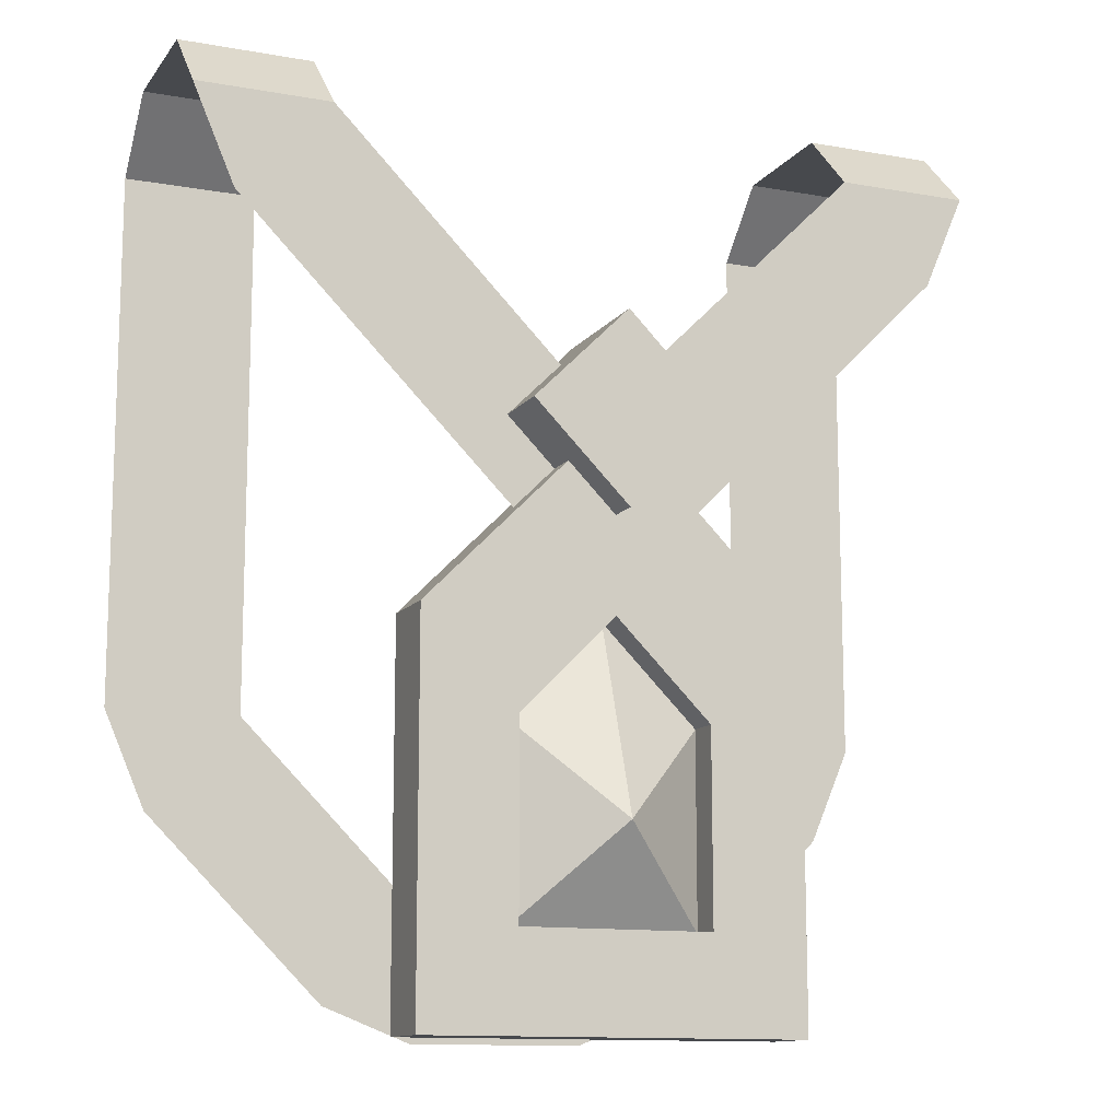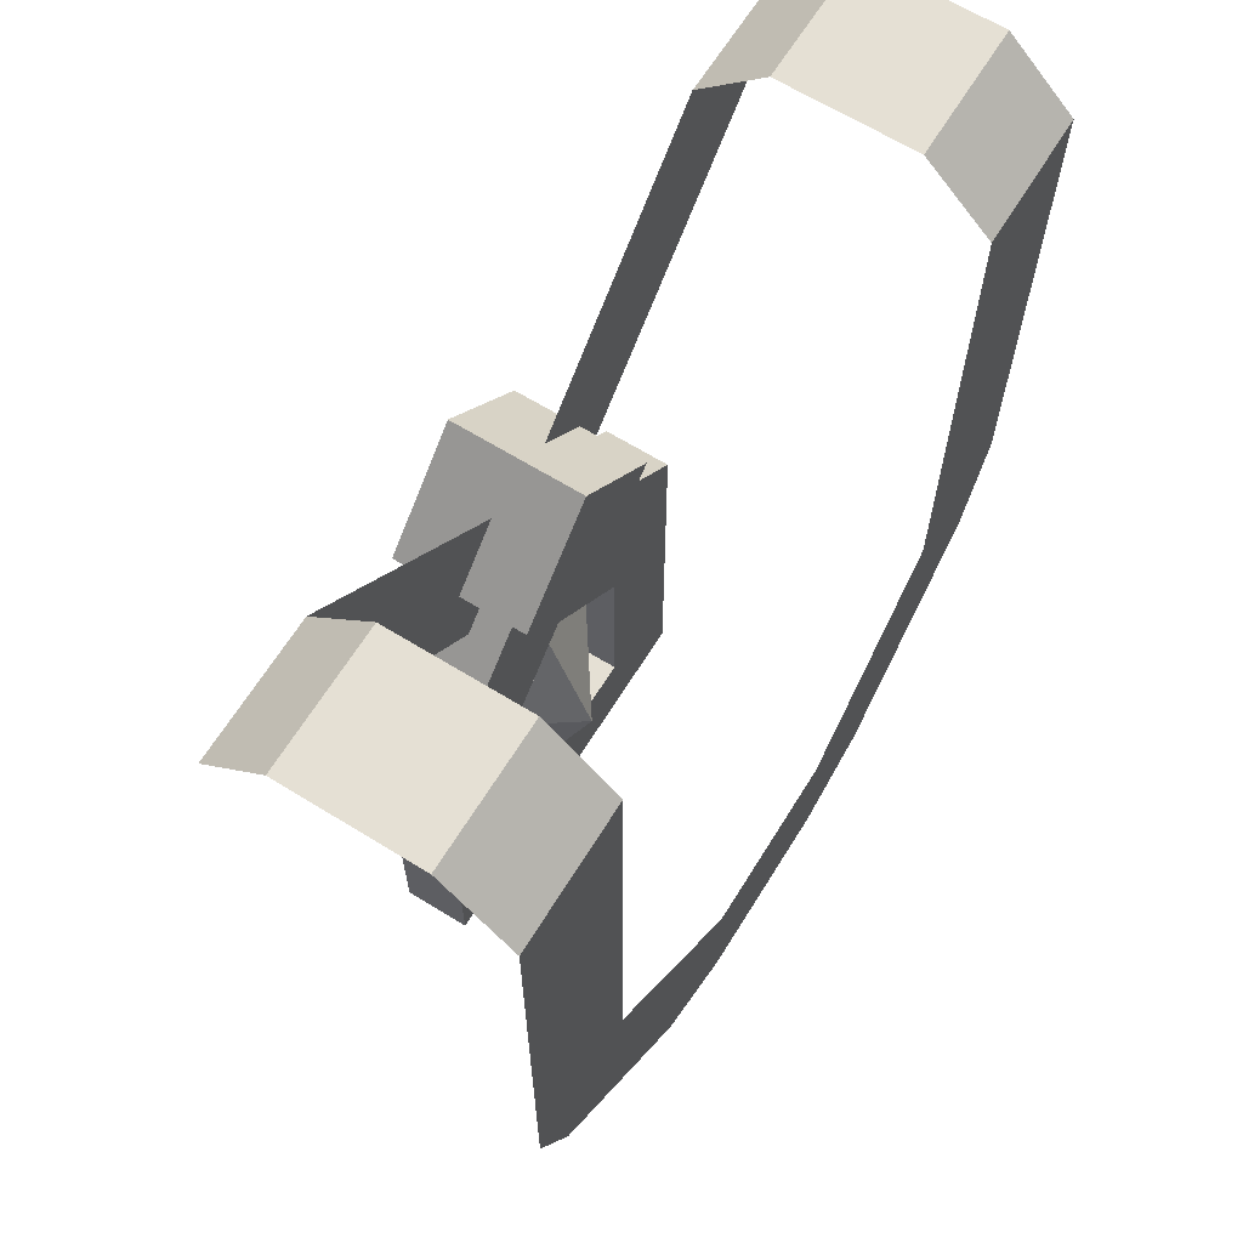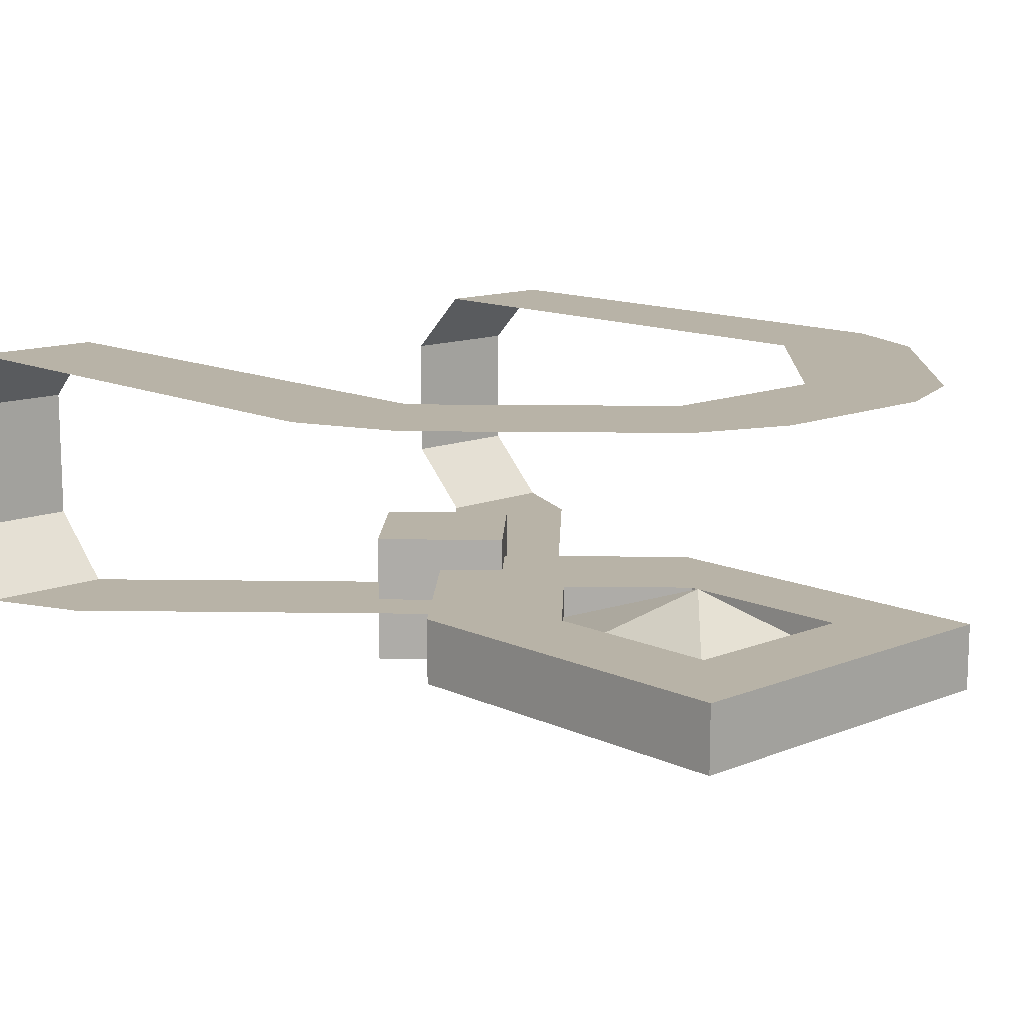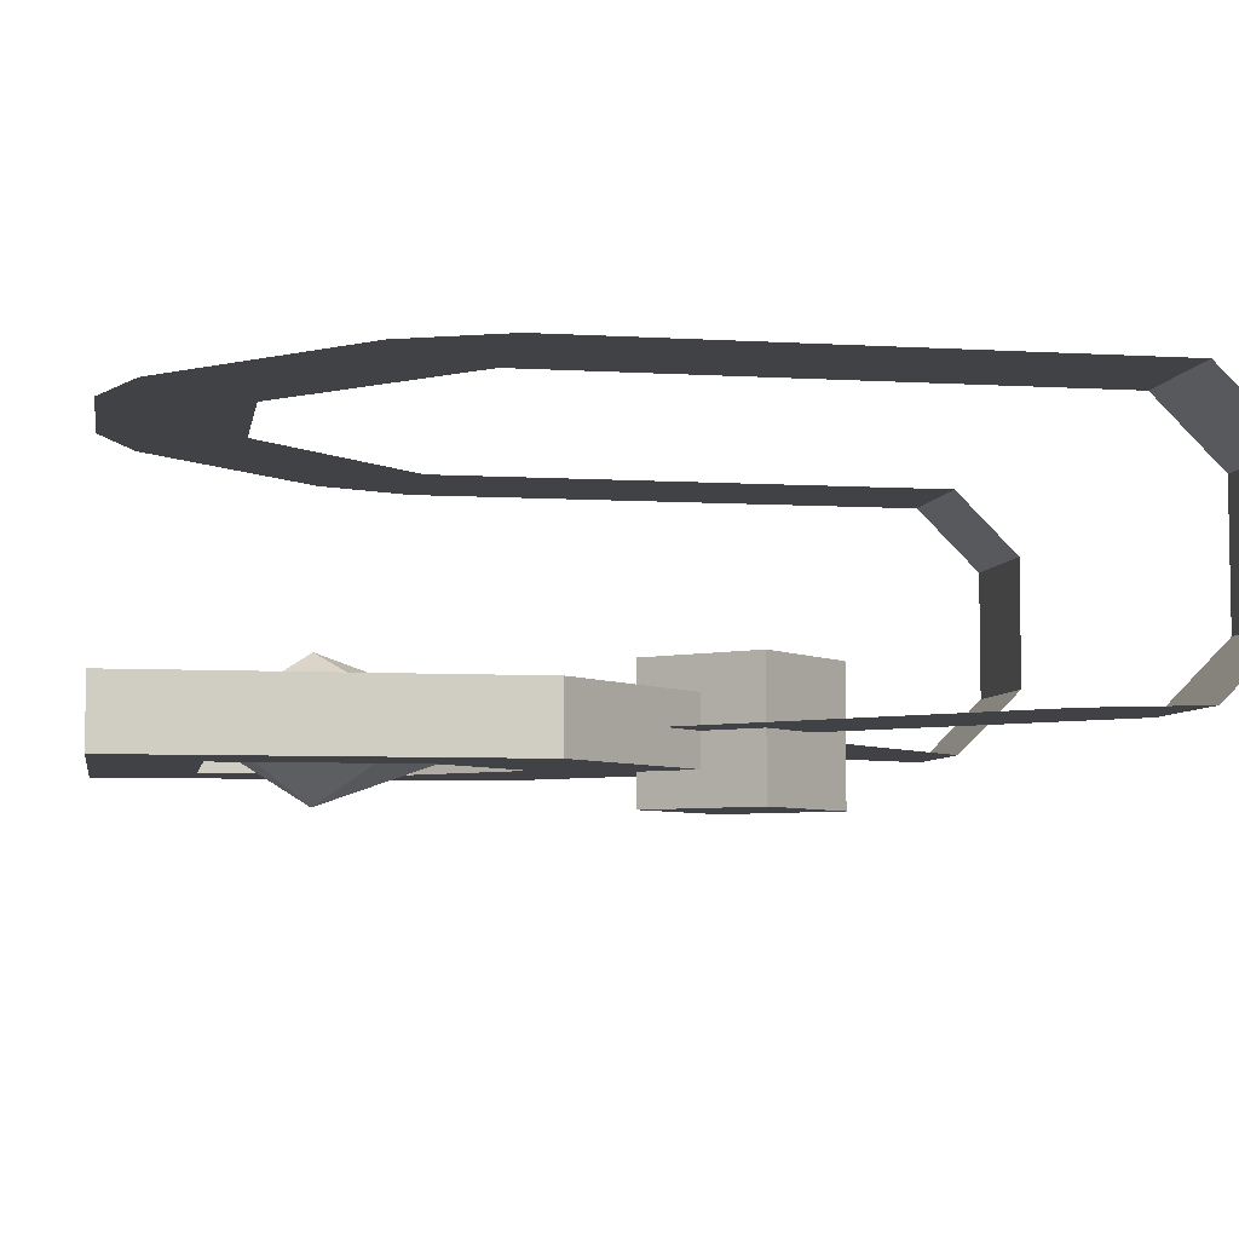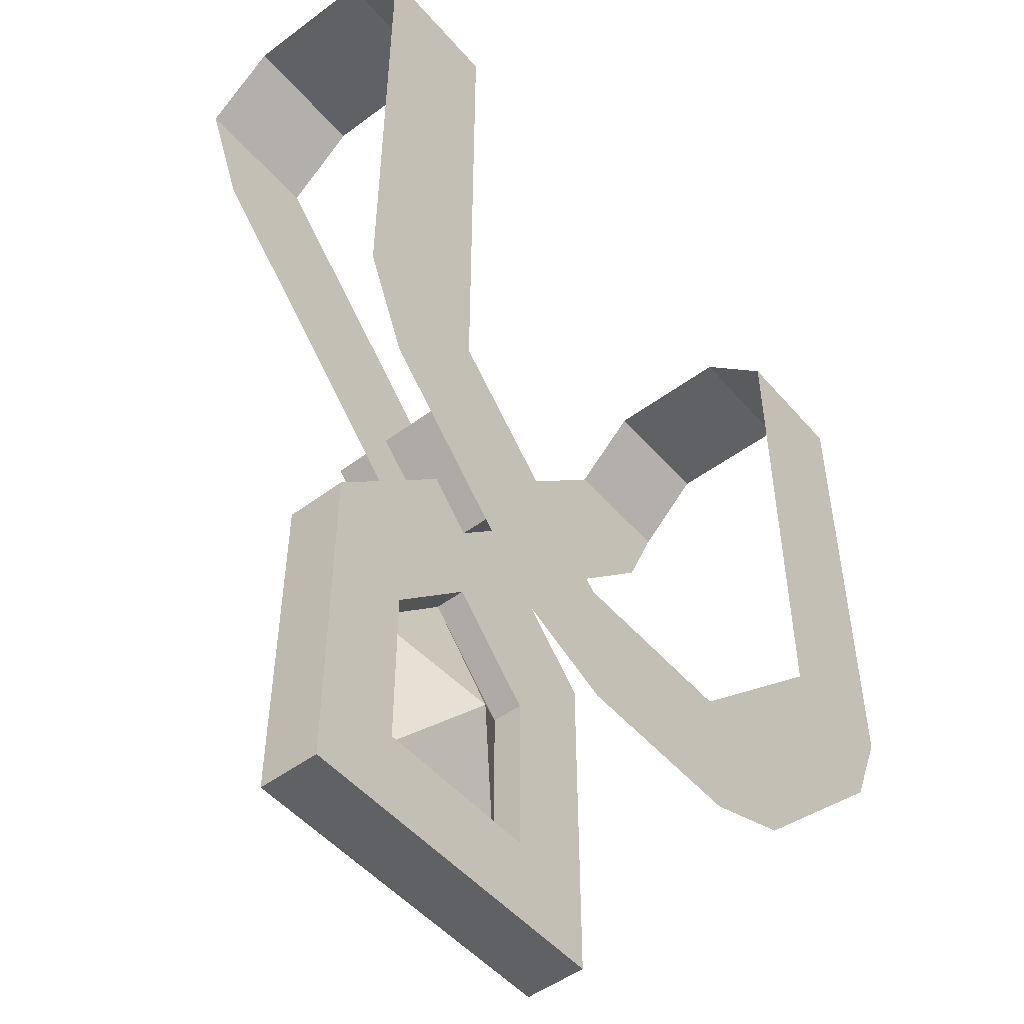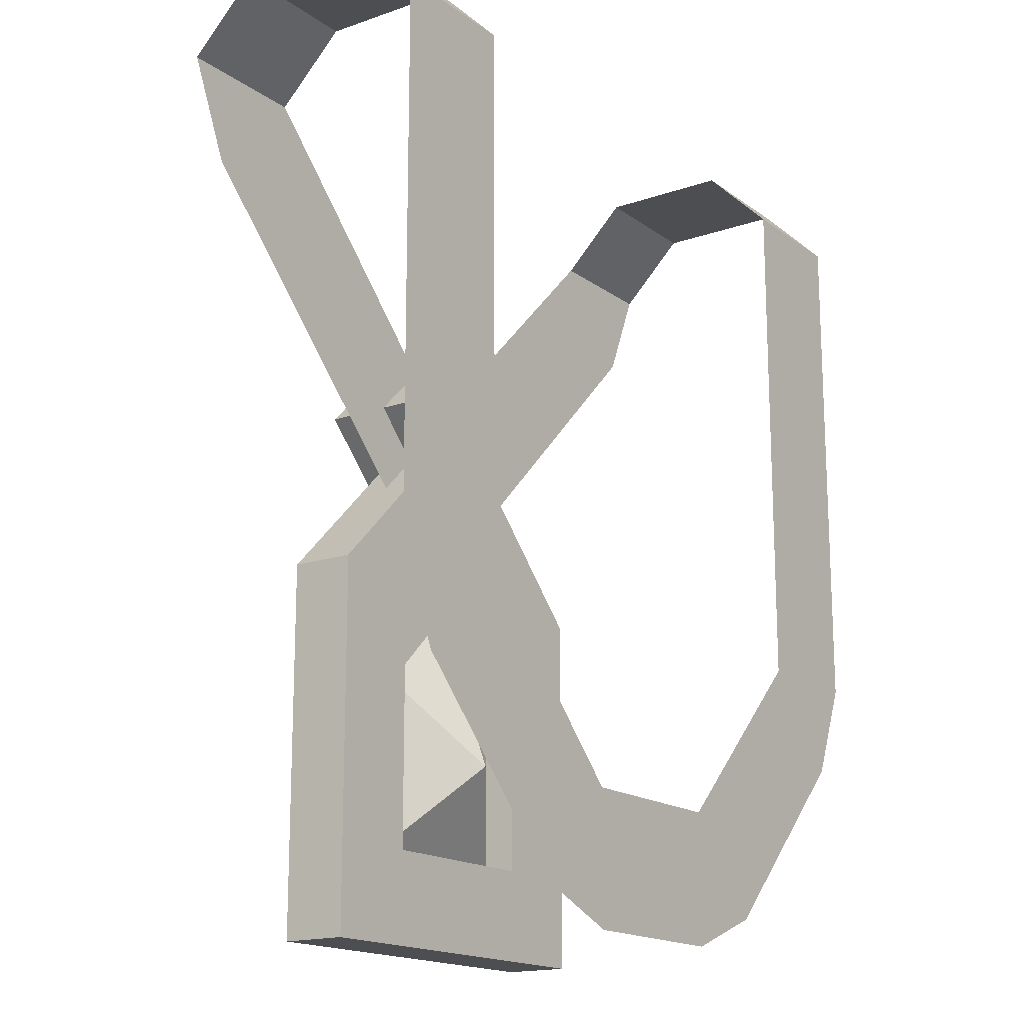
<metadata>
{"format":"obj","ext":"obj","renderer":"f3d","projection":"perspective","resolution":1024,"background":"white","views":[{"elev":-12.4,"azim":157.4,"up":"+Y"},{"elev":65.4,"azim":-58.2,"up":"+Y"},{"elev":12.7,"azim":-43.0,"up":"+Z"},{"elev":-6.1,"azim":79.8,"up":"+Z"},{"elev":-50.3,"azim":-50.8,"up":"+Y"},{"elev":-16.7,"azim":-54.9,"up":"+Y"}]}
</metadata>
<code>
o PENDANT_BASE_LEATHER_INVENTORY_Cube.067
v 0.5 0.08839 0.5
v 0.5 0 0.5
v 0.3123 -0.03643 0.625
v 0.3748 -0.03643 0.625
v 0.3123 0.2448 0.5312
v 0.4167 0.1717 0.5
v 0.3739 0.1261 0.5
v 0.3748 0.2136 0.625
v 0.3748 0.2448 0.5938
v 0.3748 0.2136 0.5
v 0.3123 0.2136 0.625
v 0.3123 0.2136 0.5
v 0.3748 0.2448 0.5312
v 0.3123 0.2448 0.5938
v 0.3317 0.1683 0.5
v 0.5 -0.1199 0.625
v 0.5 -0.1824 0.625
v 0.4167 -0.07828 0.625
v 0.3739 -0.1239 0.625
v 0.3748 -0.03643 0.625
v 0.3317 -0.08171 0.625
v 0.4583 -0.1199 0.625
v 0.4159 -0.1659 0.625
v 0.4583 -0.1824 0.625
v 0.3748 -0.03643 0.625
v 0.3123 -0.03643 0.625
v 0.6877 -0.03643 0.625
v 0.6252 -0.03643 0.625
v 0.6877 0.2448 0.5312
v 0.5833 0.1717 0.5
v 0.6261 0.1261 0.5
v 0.6252 0.2136 0.625
v 0.6252 0.2448 0.5938
v 0.6252 0.2136 0.5
v 0.6877 0.2136 0.625
v 0.6877 0.2136 0.5
v 0.6252 0.2448 0.5312
v 0.6877 0.2448 0.5938
v 0.6683 0.1683 0.5
v 0.5 0 0.5
v 0.5 0.08839 0.5
v 0.5833 -0.07828 0.625
v 0.6261 -0.1239 0.625
v 0.6252 -0.03643 0.625
v 0.6683 -0.08171 0.625
v 0.5417 -0.1199 0.625
v 0.5841 -0.1659 0.625
v 0.5417 -0.1824 0.625
v 0.3123 0.2448 0.5312
v 0.4167 0.1717 0.5
v 0.3739 0.1261 0.5
v 0.3748 0.2136 0.625
v 0.3748 0.2448 0.5938
v 0.3748 0.2136 0.5
v 0.3123 0.2136 0.625
v 0.3123 0.2136 0.5
v 0.3748 0.2448 0.5312
v 0.3123 0.2448 0.5938
v 0.3317 0.1683 0.5
v 0.5 -0.1199 0.625
v 0.5 -0.1824 0.625
v 0.4167 -0.07828 0.625
v 0.3739 -0.1239 0.625
v 0.3748 -0.03643 0.625
v 0.3317 -0.08171 0.625
v 0.4583 -0.1199 0.625
v 0.4159 -0.1659 0.625
v 0.4583 -0.1824 0.625
v 0.6877 -0.03643 0.625
v 0.6252 -0.03643 0.625
v 0.6877 0.2448 0.5312
v 0.5833 0.1717 0.5
v 0.6261 0.1261 0.5
v 0.6252 0.2136 0.625
v 0.6252 0.2448 0.5938
v 0.6252 0.2136 0.5
v 0.6877 0.2136 0.625
v 0.6877 0.2136 0.5
v 0.6252 0.2448 0.5312
v 0.6877 0.2448 0.5938
v 0.6683 0.1683 0.5
v 0.5833 -0.07828 0.625
v 0.6261 -0.1239 0.625
v 0.6252 -0.03643 0.625
v 0.6683 -0.08171 0.625
v 0.5417 -0.1199 0.625
v 0.5841 -0.1659 0.625
v 0.5417 -0.1824 0.625
f 6 1 2 7
f 10 6 7 15
f 8 11 3 4
f 13 5 14 9
f 10 12 5 13
f 15 12 10
f 9 14 11 8
f 20 21 19 18
f 3 21 20 4
f 18 19 23 22
f 24 22 23
f 22 24 17 16
f 30 31 2 1
f 34 39 31 30
f 32 28 27 35
f 37 33 38 29
f 34 37 29 36
f 39 34 36
f 33 32 35 38
f 44 42 43 45
f 27 28 44 45
f 42 46 47 43
f 48 47 46
f 46 16 17 48
f 50 51 40 41
f 54 59 51 50
f 52 25 26 55
f 57 53 58 49
f 54 57 49 56
f 59 54 56
f 53 52 55 58
f 64 62 63 65
f 26 25 64 65
f 62 66 67 63
f 68 67 66
f 66 60 61 68
f 72 41 40 73
f 76 72 73 81
f 74 77 69 70
f 79 71 80 75
f 76 78 71 79
f 81 78 76
f 75 80 77 74
f 84 85 83 82
f 69 85 84 70
f 82 83 87 86
f 88 86 87
f 86 88 61 60
o PENDANT_DECO_BATTLEMAGE_Cube.071
v 0.5 0.03815 0.5312
v 0.4558 0.08234 0.5312
v 0.5 0.03815 0.4688
v 0.4558 0.08234 0.4688
v 0.5442 0.08234 0.5312
v 0.5 0.1265 0.5312
v 0.5442 0.08234 0.4688
v 0.5 0.1265 0.4688
v 0.5 -0.006045 0.5156
v 0.4558 0.03815 0.5156
v 0.5442 0.03815 0.5156
v 0.5 0.08234 0.5156
v 0.5442 0.03815 0.4844
v 0.5 0.08234 0.4844
v 0.5442 -0.05024 0.4844
v 0.5442 -0.05024 0.5156
v 0.5884 -0.006045 0.4844
v 0.5884 -0.006045 0.5156
v 0.5884 -0.09443 0.4844
v 0.5884 -0.09443 0.5156
v 0.5884 -0.1828 0.4844
v 0.5884 -0.1828 0.5156
v 0.5442 -0.05024 0.5
v 0.4558 -0.1386 0.5156
v 0.5442 -0.1386 0.5156
v 0.5 -0.006045 0.5
v 0.5442 -0.1386 0.5
v 0.4558 -0.1386 0.5
v 0.5 -0.09443 0.4688
v 0.5 -0.006045 0.4844
v 0.4558 0.03815 0.4844
v 0.4558 -0.05024 0.5156
v 0.4558 -0.05024 0.4844
v 0.4116 -0.006045 0.5156
v 0.4116 -0.006045 0.4844
v 0.4116 -0.09443 0.5156
v 0.4116 -0.09443 0.4844
v 0.4116 -0.1828 0.5156
v 0.4116 -0.1828 0.4844
v 0.4558 -0.05024 0.5
v 0.5442 -0.1386 0.4844
v 0.4558 -0.1386 0.4844
v 0.5 -0.1828 0.5156
v 0.5 -0.1828 0.4844
v 0.5 -0.09443 0.5312
f 89 90 92 91
f 91 92 96 95
f 95 96 94 93
f 93 94 90 89
f 91 95 93 89
f 96 92 90 94
f 118 119 102 101
f 101 102 100 99
f 99 100 98 97
f 102 119 98 100
f 97 104 106 99
f 101 99 106 105
f 101 105 103 118
f 103 105 107
f 103 107 129
f 129 107 109
f 104 103 129 113
f 108 104 113
f 110 113 131
f 132 130 129
f 129 109 132
f 109 110 131 132
f 106 104 108
f 112 131 113
f 110 108 113
f 118 103 104 97
f 115 117 111
f 116 117 115
f 117 116 128
f 106 108 107 105
f 110 109 107 108
f 118 121 123 119
f 98 119 123 122
f 98 122 120 97
f 120 122 124
f 120 124 112
f 112 124 126
f 121 120 112 130
f 125 121 130
f 127 130 132
f 112 126 131
f 126 127 132 131
f 129 130 112 113
f 123 121 125
f 127 125 130
f 97 120 121 118
f 123 125 124 122
f 127 126 124 125
f 114 111 117
f 114 117 128
f 128 116 133
f 116 115 133
f 115 111 133
f 111 114 133
f 114 128 133

</code>
